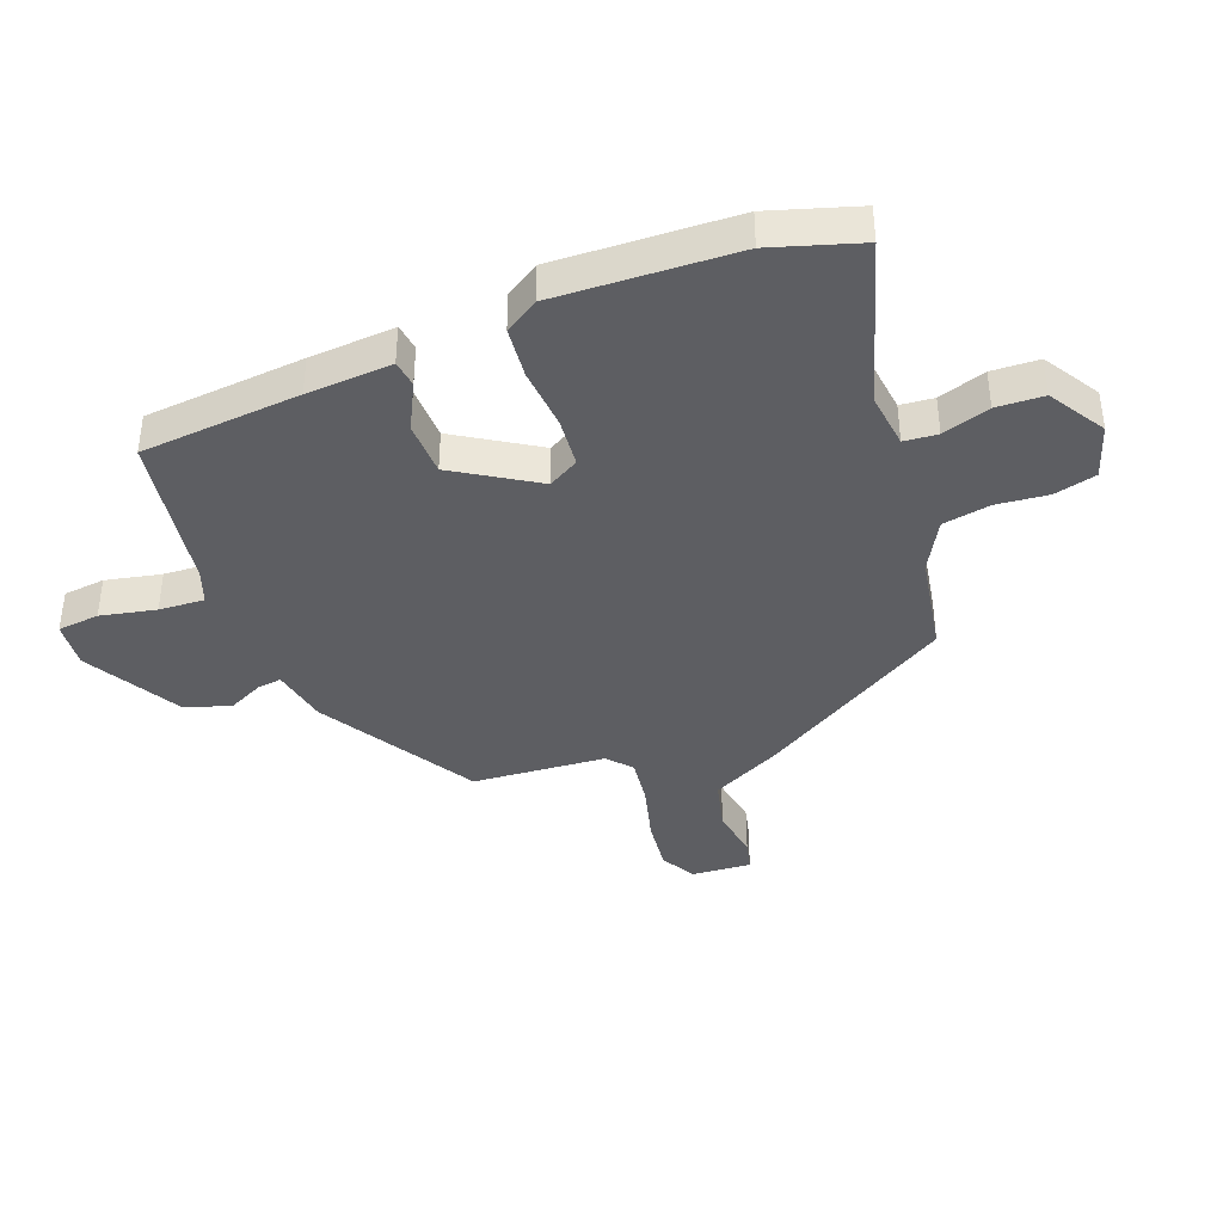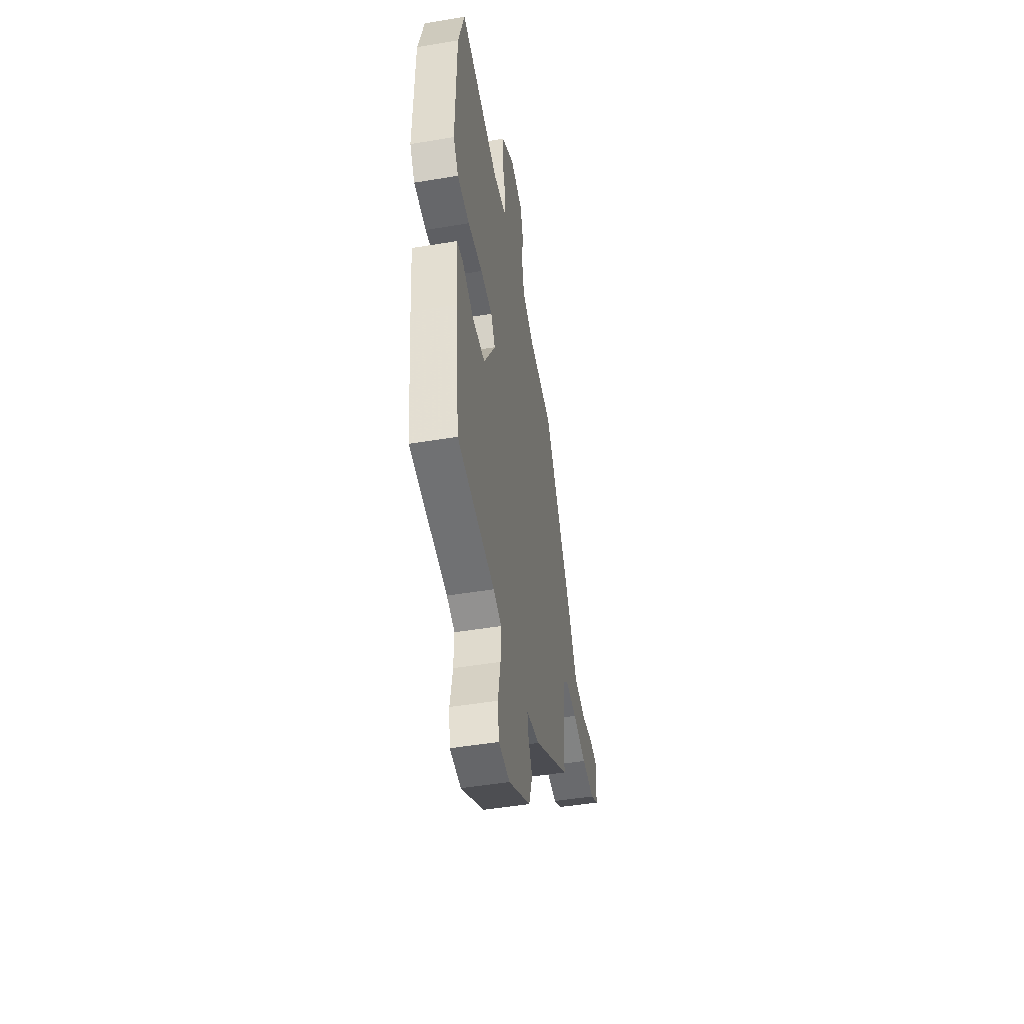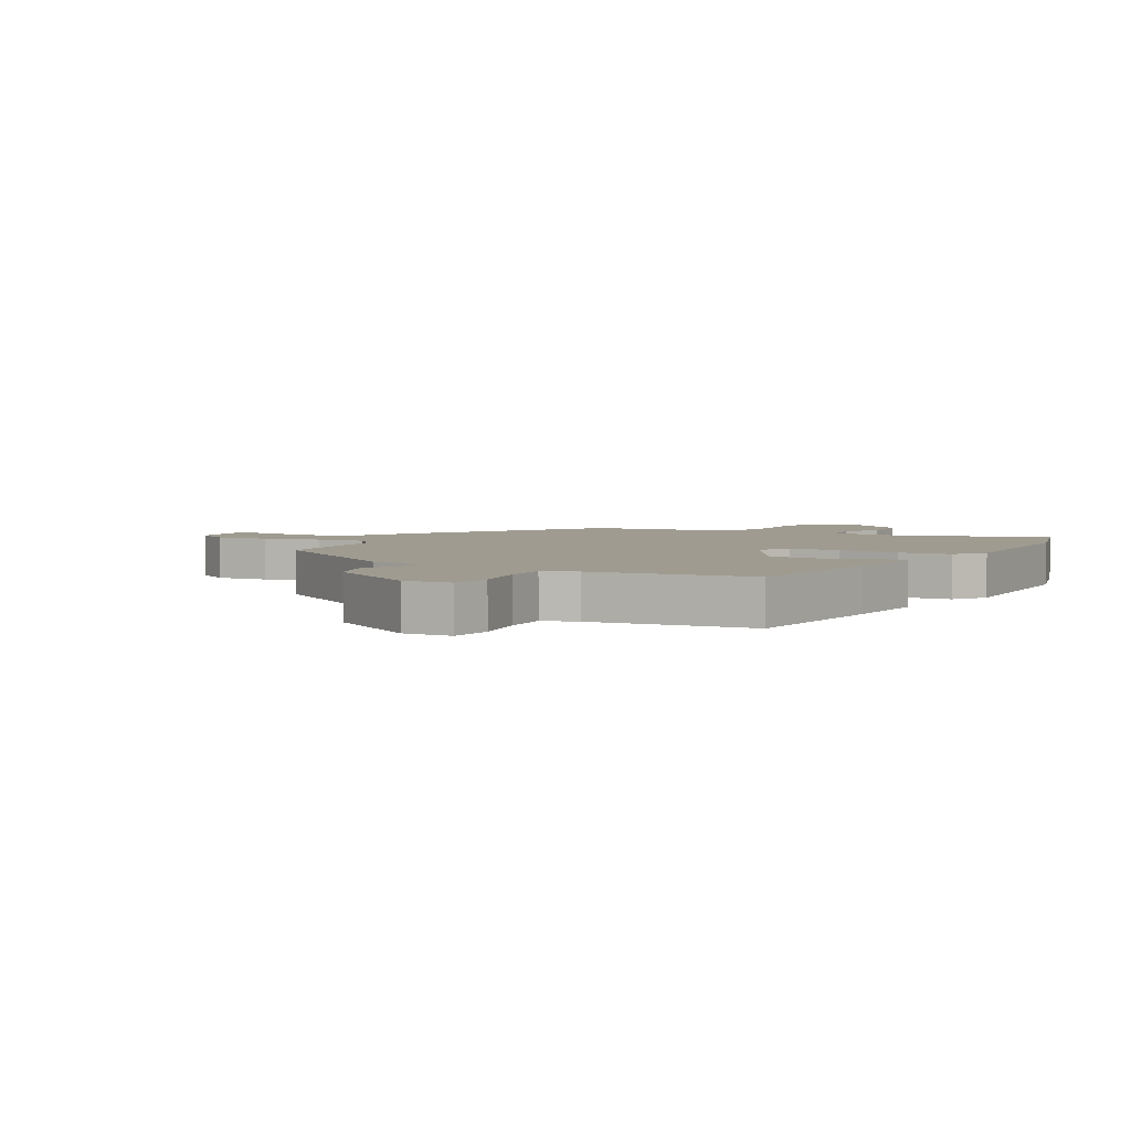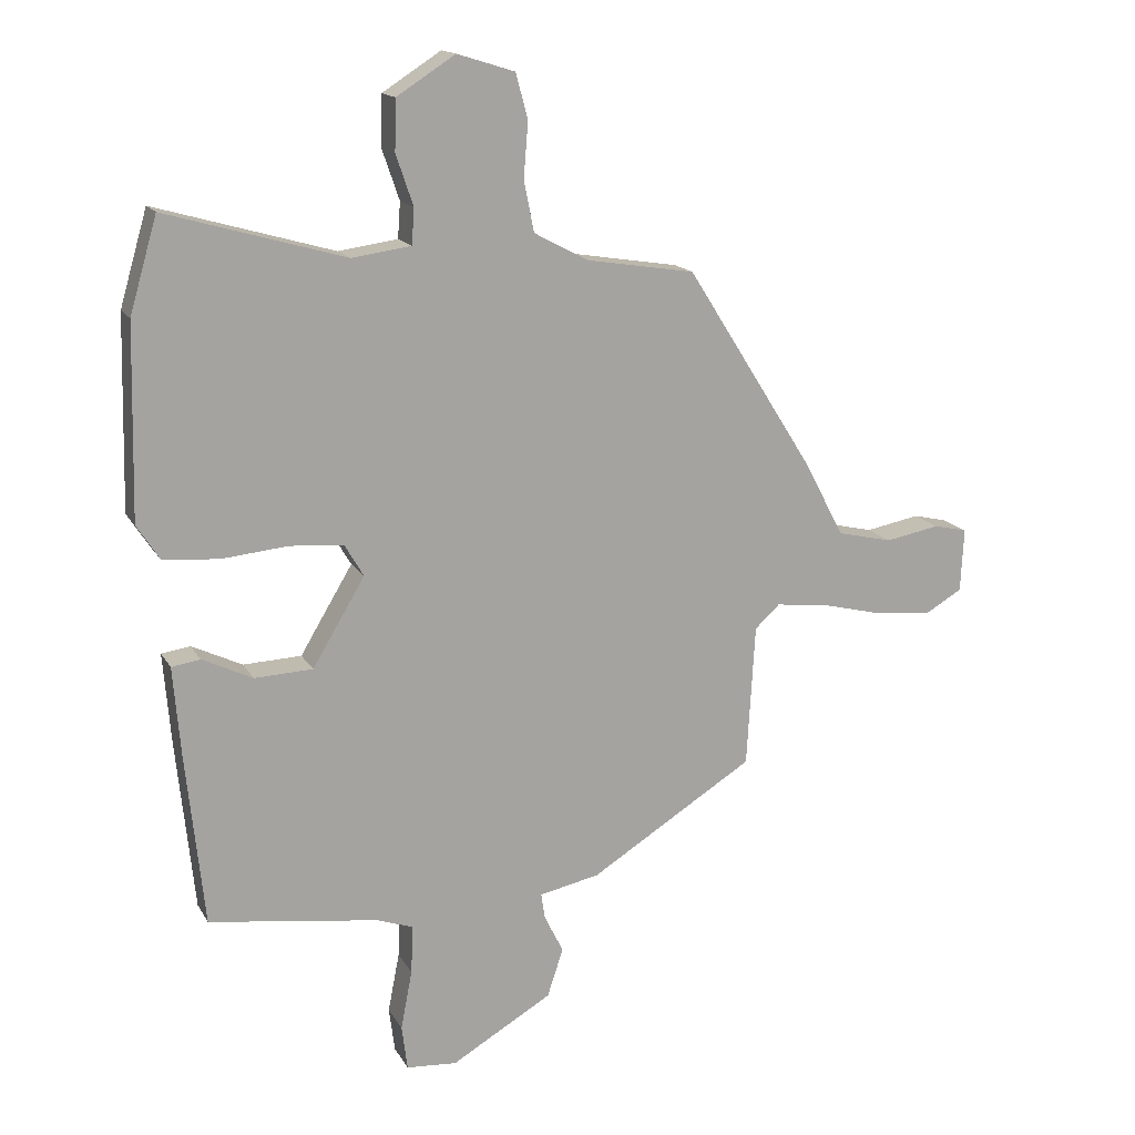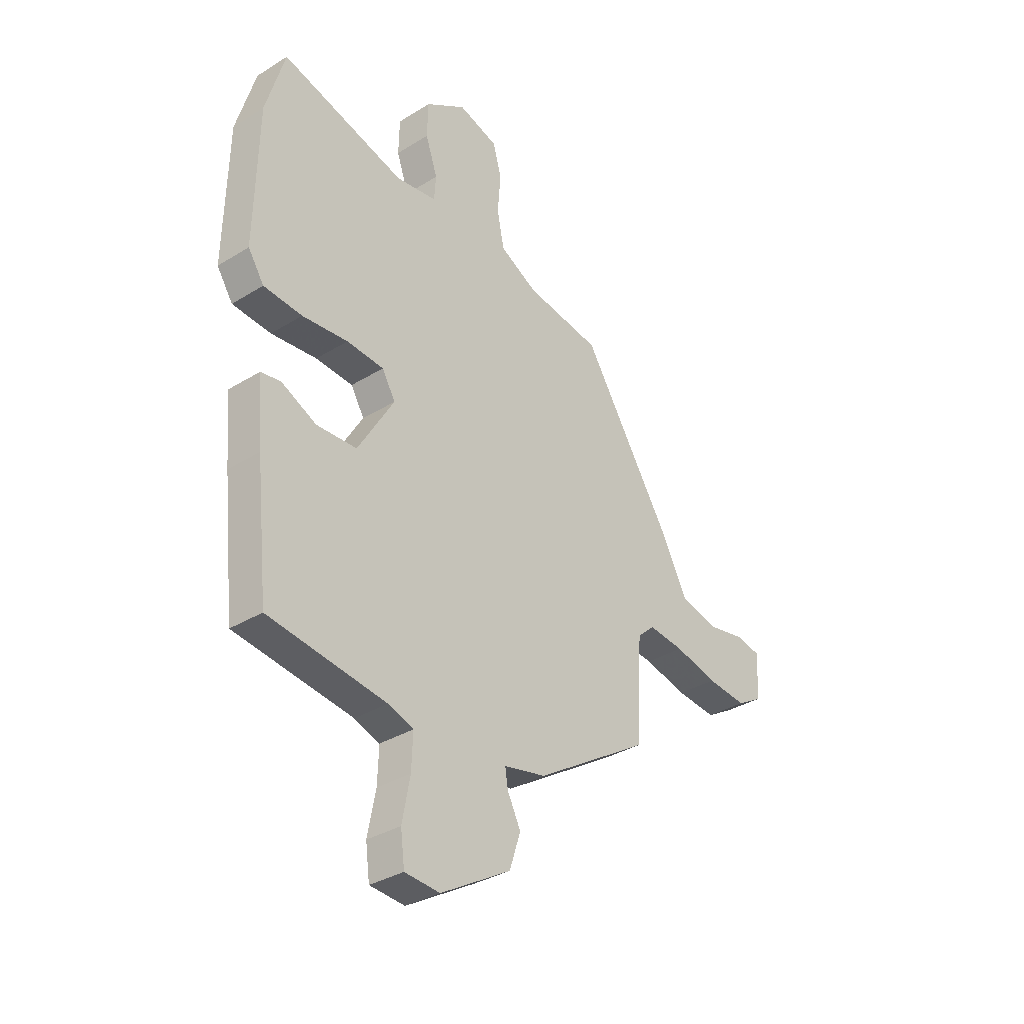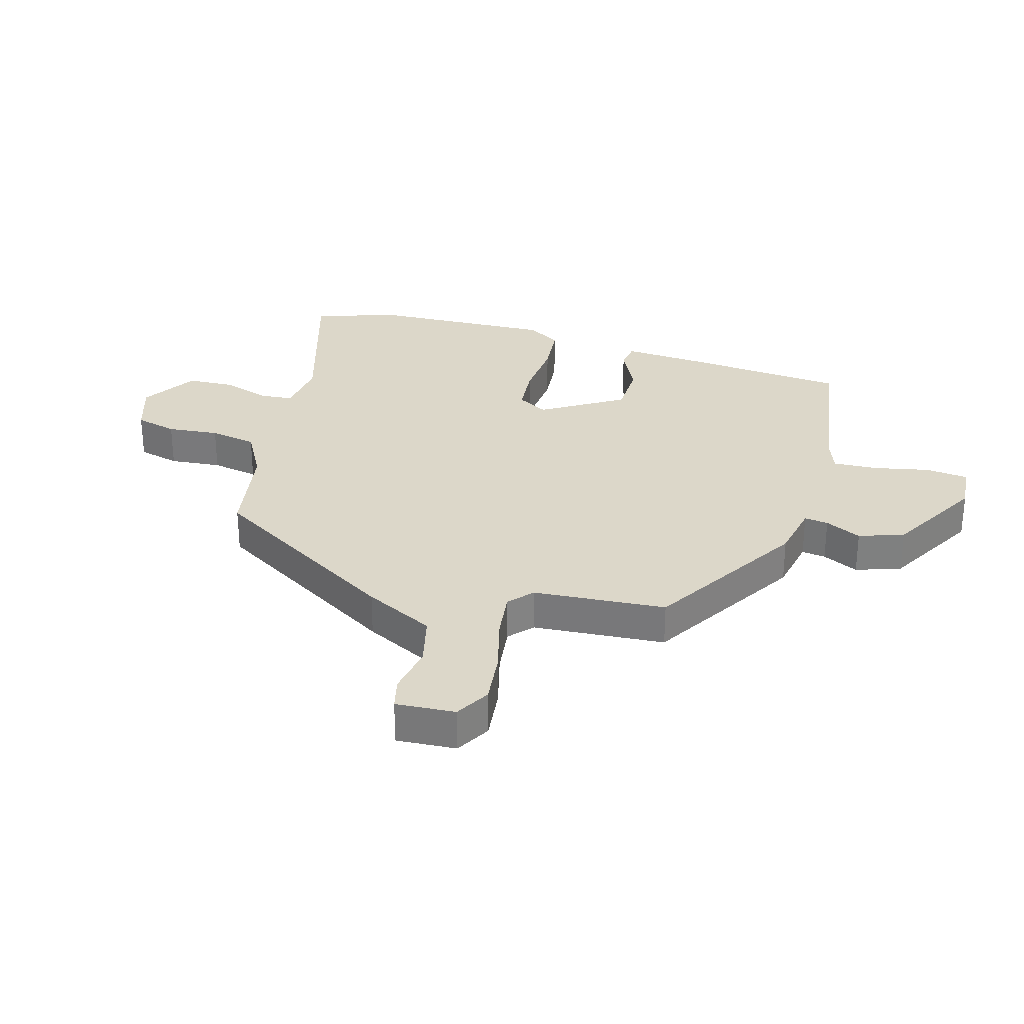
<metadata>
{"format":"obj","ext":"obj","renderer":"f3d","projection":"perspective","resolution":1024,"background":"white","views":[{"elev":-39.4,"azim":-70.2,"up":"+Y"},{"elev":-47.6,"azim":-79.3,"up":"+Z"},{"elev":4.0,"azim":-150.1,"up":"+Y"},{"elev":15.6,"azim":-20.4,"up":"+Z"},{"elev":-33.7,"azim":-49.7,"up":"+Z"},{"elev":30.3,"azim":105.2,"up":"+Y"}]}
</metadata>
<code>
v 0.45 0.07 -0.335
v 0.193 0.07 -0.495
v 0.098 0.07 -0.515
v 0.104 0.07 -0.555
v 0.134 0.07 -0.615
v 0.109 0.07 -0.691
v -0.049 0.07 -0.783
v -0.128 0.07 -0.777
v -0.137 0.07 -0.707
v -0.119 0.07 -0.614
v -0.116 0.07 -0.538
v -0.173 0.07 -0.518
v -0.439 0.07 -0.481
v -0.467 0.07 -0.214
v -0.479 0.07 -0.071
v -0.434 0.07 -0.064
v -0.355 0.07 -0.102
v -0.264 0.07 -0.098
v -0.182 0.07 0.039
v -0.212 0.07 0.09
v -0.296 0.07 0.096
v -0.399 0.07 0.086
v -0.486 0.07 0.093
v -0.522 0.07 0.148
v -0.515 0.07 0.449
v -0.472 0.07 0.597
v -0.192 0.07 0.517
v -0.099 0.07 0.53
v -0.095 0.07 0.586
v -0.122 0.07 0.665
v -0.12 0.07 0.744
v -0.028 0.07 0.803
v 0.062 0.07 0.775
v 0.081 0.07 0.705
v 0.074 0.07 0.618
v 0.09 0.07 0.539
v 0.175 0.07 0.494
v 0.345 0.07 0.467
v 0.547 0.07 0.148
v 0.608 0.07 0.032
v 0.695 0.07 0.012
v 0.78 0.07 0.028
v 0.833 0.07 0.016
v 0.828 0.07 -0.084
v 0.77 0.07 -0.118
v 0.68 0.07 -0.109
v 0.583 0.07 -0.085
v 0.502 0.07 -0.076
v 0.463 0.07 -0.112
v 0.45 0 -0.335
v 0.193 0 -0.495
v 0.098 0 -0.515
v 0.104 0 -0.555
v 0.134 0 -0.615
v 0.109 0 -0.691
v -0.049 0 -0.783
v -0.128 0 -0.777
v -0.137 0 -0.707
v -0.119 0 -0.614
v -0.116 0 -0.538
v -0.173 0 -0.518
v -0.439 0 -0.481
v -0.467 0 -0.214
v -0.479 0 -0.071
v -0.434 0 -0.064
v -0.355 0 -0.102
v -0.264 0 -0.098
v -0.182 0 0.039
v -0.212 0 0.09
v -0.296 0 0.096
v -0.399 0 0.086
v -0.486 0 0.093
v -0.522 0 0.148
v -0.515 0 0.449
v -0.472 0 0.597
v -0.192 0 0.517
v -0.099 0 0.53
v -0.095 0 0.586
v -0.122 0 0.665
v -0.12 0 0.744
v -0.028 0 0.803
v 0.062 0 0.775
v 0.081 0 0.705
v 0.074 0 0.618
v 0.09 0 0.539
v 0.175 0 0.494
v 0.345 0 0.467
v 0.547 0 0.148
v 0.608 0 0.032
v 0.695 0 0.012
v 0.78 0 0.028
v 0.833 0 0.016
v 0.828 0 -0.084
v 0.77 0 -0.118
v 0.68 0 -0.109
v 0.583 0 -0.085
v 0.502 0 -0.076
v 0.463 0 -0.112
f 44 45 46 47
f 44 47 48
f 41 42 43 44
f 40 41 44 48
f 37 38 39 40
f 36 37 40 48
f 32 33 34 35
f 32 35 36
f 29 30 31 32
f 28 29 32 36
f 27 28 36 48
f 21 22 23 24
f 20 21 24 25
f 14 15 16 17
f 12 13 14 17
f 11 12 17 18
f 7 8 9 10
f 7 10 11
f 4 5 6 7
f 3 4 7 11
f 49 1 2 3
f 49 3 11 18
f 20 25 26 27
f 19 20 27 48
f 18 19 48 49
f 96 95 94 93
f 97 96 93
f 93 92 91 90
f 97 93 90 89
f 89 88 87 86
f 97 89 86 85
f 84 83 82 81
f 85 84 81
f 81 80 79 78
f 85 81 78 77
f 97 85 77 76
f 73 72 71 70
f 74 73 70 69
f 66 65 64 63
f 66 63 62 61
f 67 66 61 60
f 59 58 57 56
f 60 59 56
f 56 55 54 53
f 60 56 53 52
f 52 51 50 98
f 67 60 52 98
f 76 75 74 69
f 97 76 69 68
f 98 97 68 67
f 1 50 51 2
f 2 51 52 3
f 3 52 53 4
f 4 53 54 5
f 5 54 55 6
f 6 55 56 7
f 7 56 57 8
f 8 57 58 9
f 9 58 59 10
f 10 59 60 11
f 11 60 61 12
f 12 61 62 13
f 13 62 63 14
f 14 63 64 15
f 15 64 65 16
f 16 65 66 17
f 17 66 67 18
f 18 67 68 19
f 19 68 69 20
f 20 69 70 21
f 21 70 71 22
f 22 71 72 23
f 23 72 73 24
f 24 73 74 25
f 25 74 75 26
f 26 75 76 27
f 27 76 77 28
f 28 77 78 29
f 29 78 79 30
f 30 79 80 31
f 31 80 81 32
f 32 81 82 33
f 33 82 83 34
f 34 83 84 35
f 35 84 85 36
f 36 85 86 37
f 37 86 87 38
f 38 87 88 39
f 39 88 89 40
f 40 89 90 41
f 41 90 91 42
f 42 91 92 43
f 43 92 93 44
f 44 93 94 45
f 45 94 95 46
f 46 95 96 47
f 47 96 97 48
f 48 97 98 49
f 49 98 50 1

</code>
